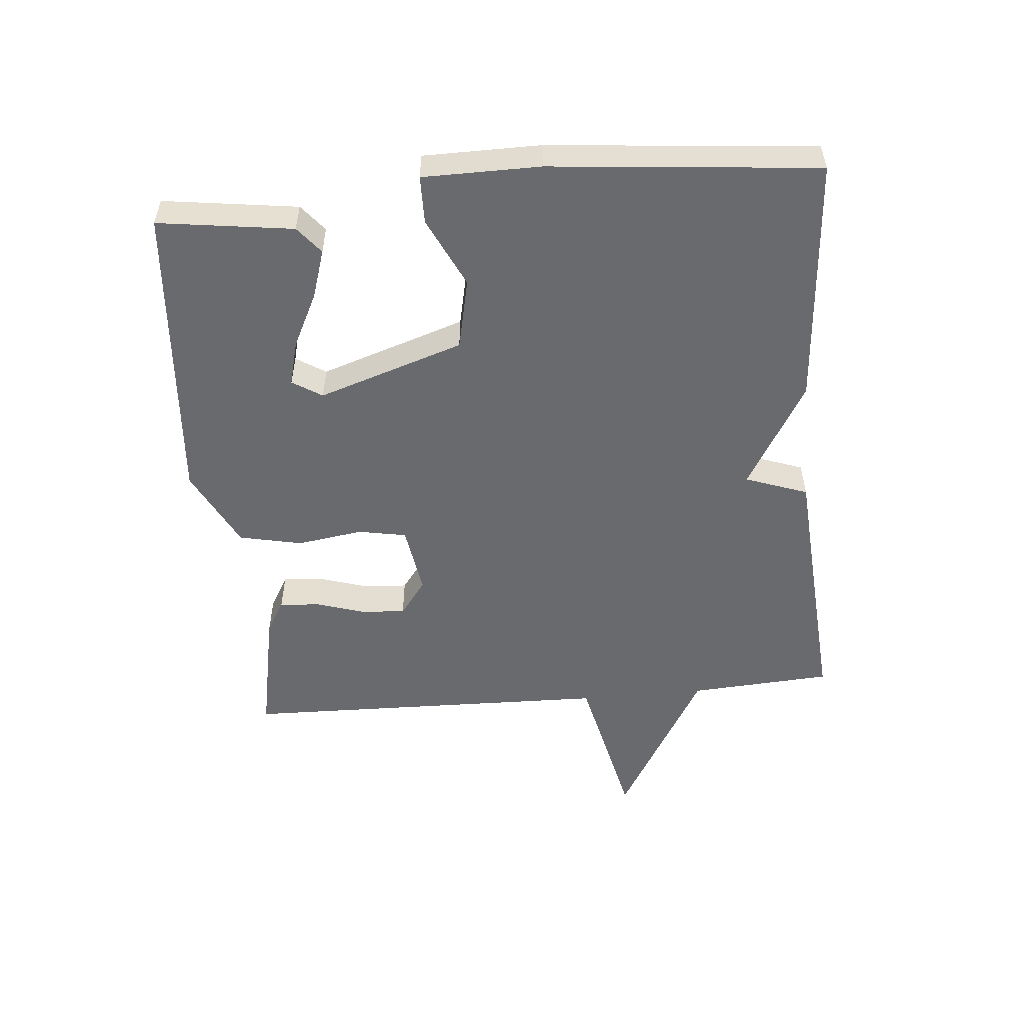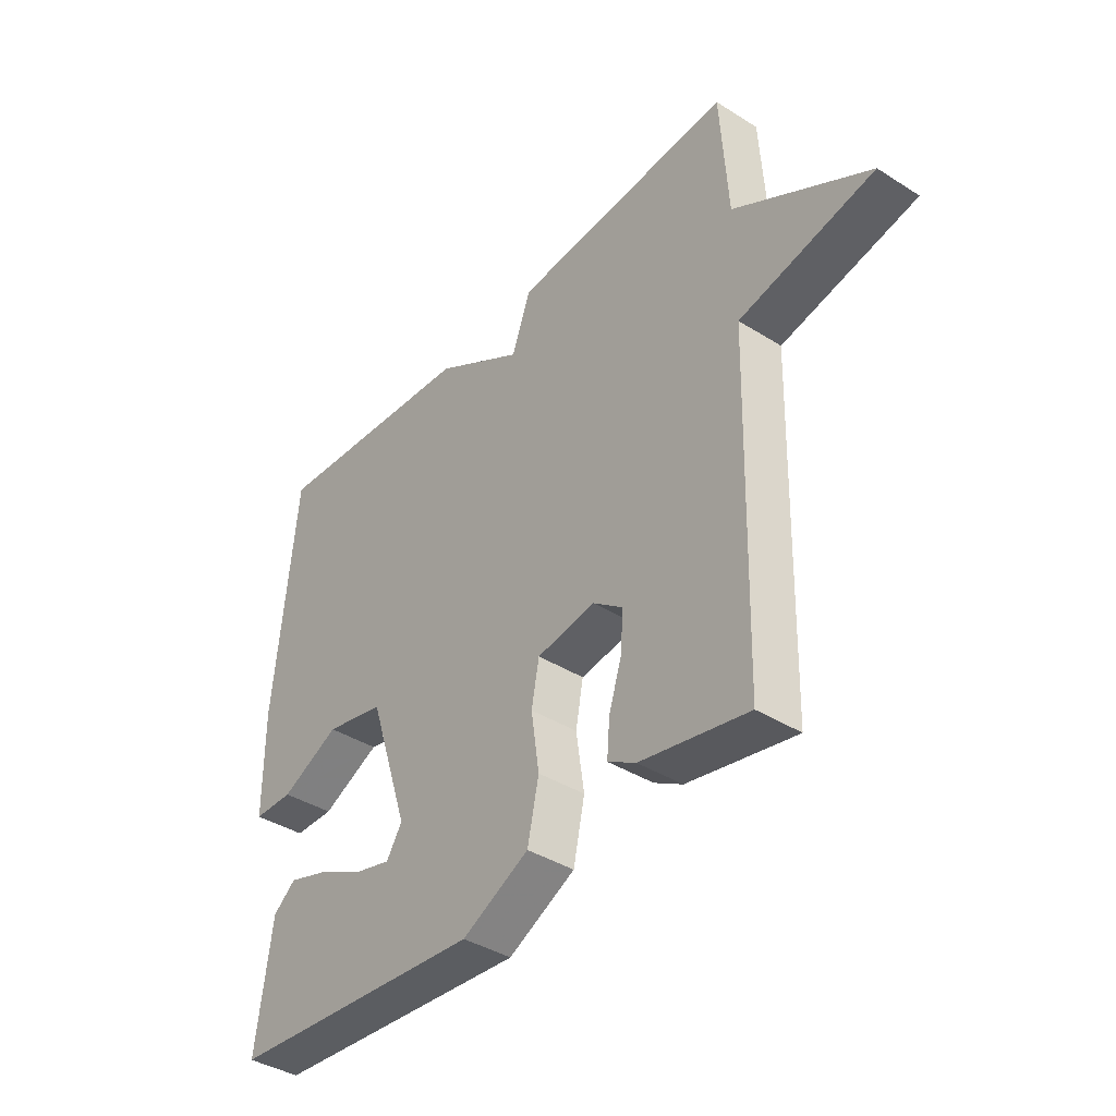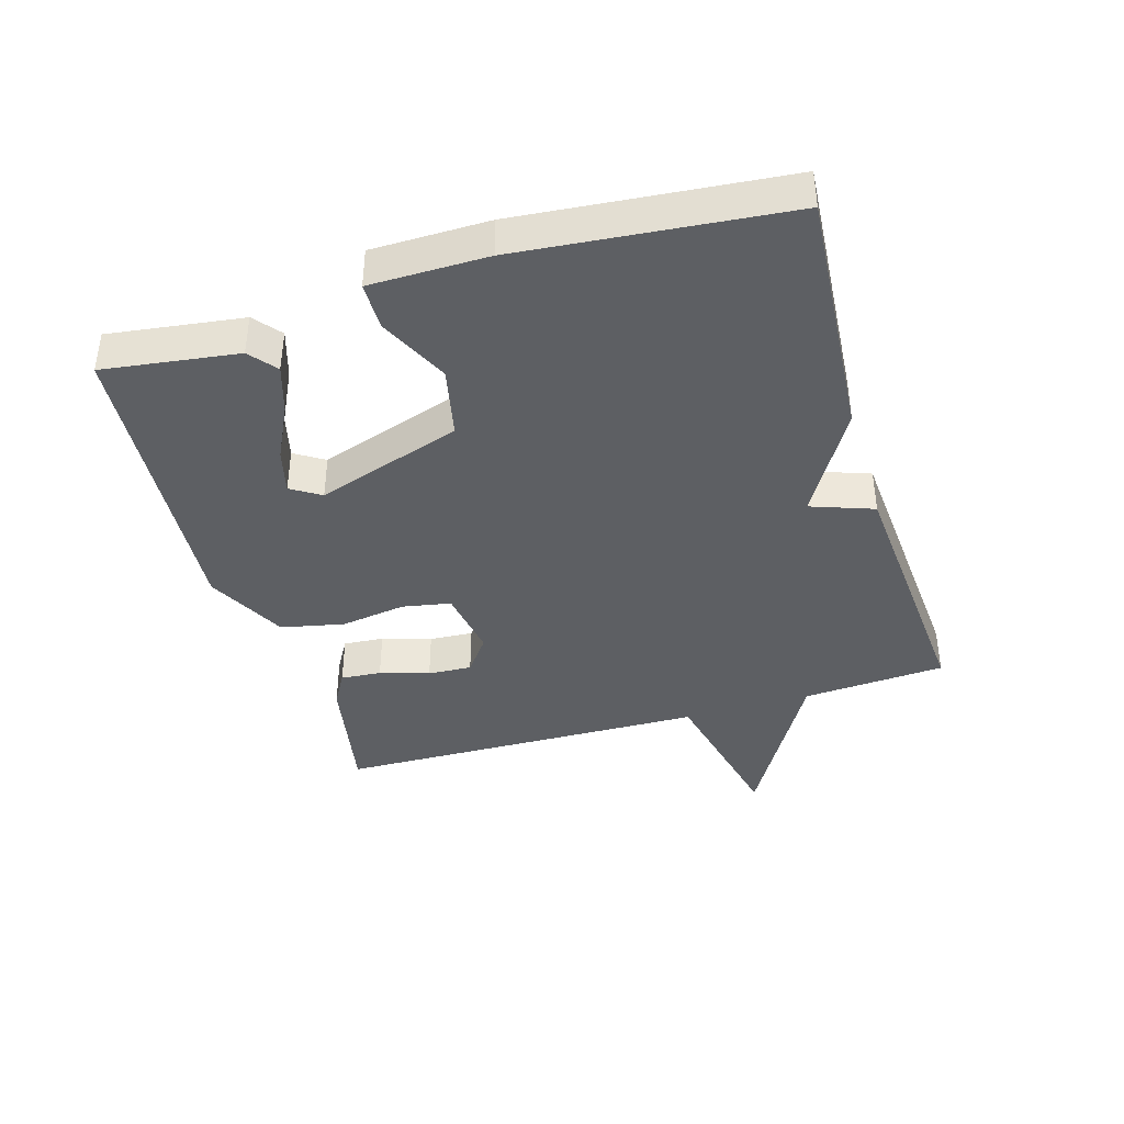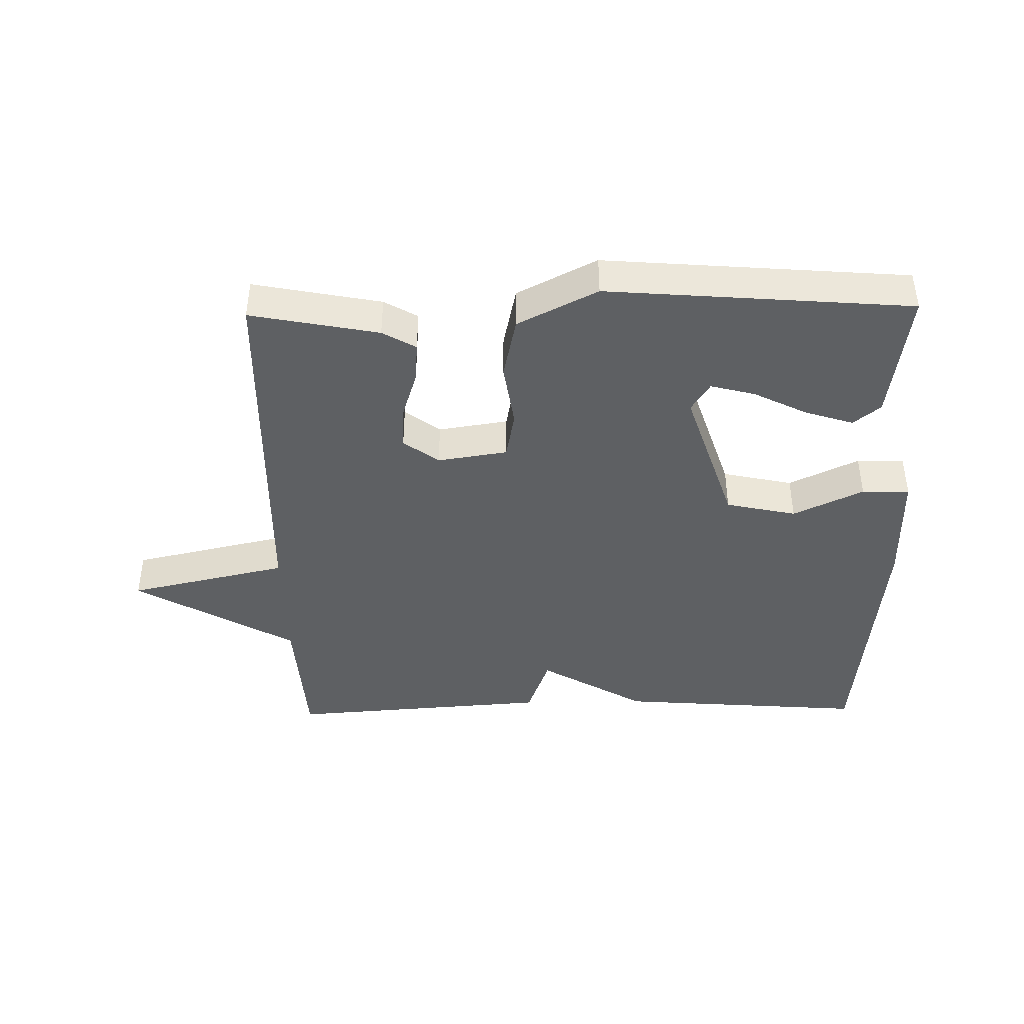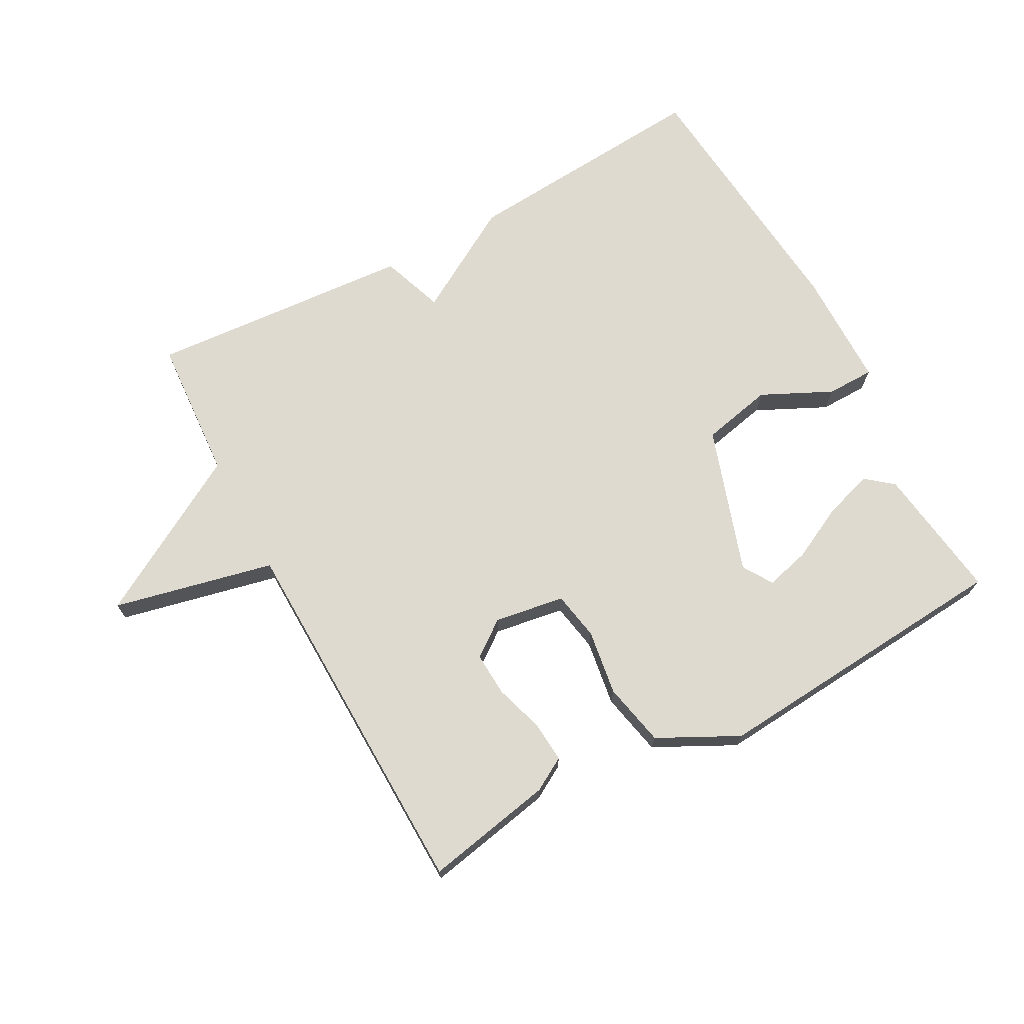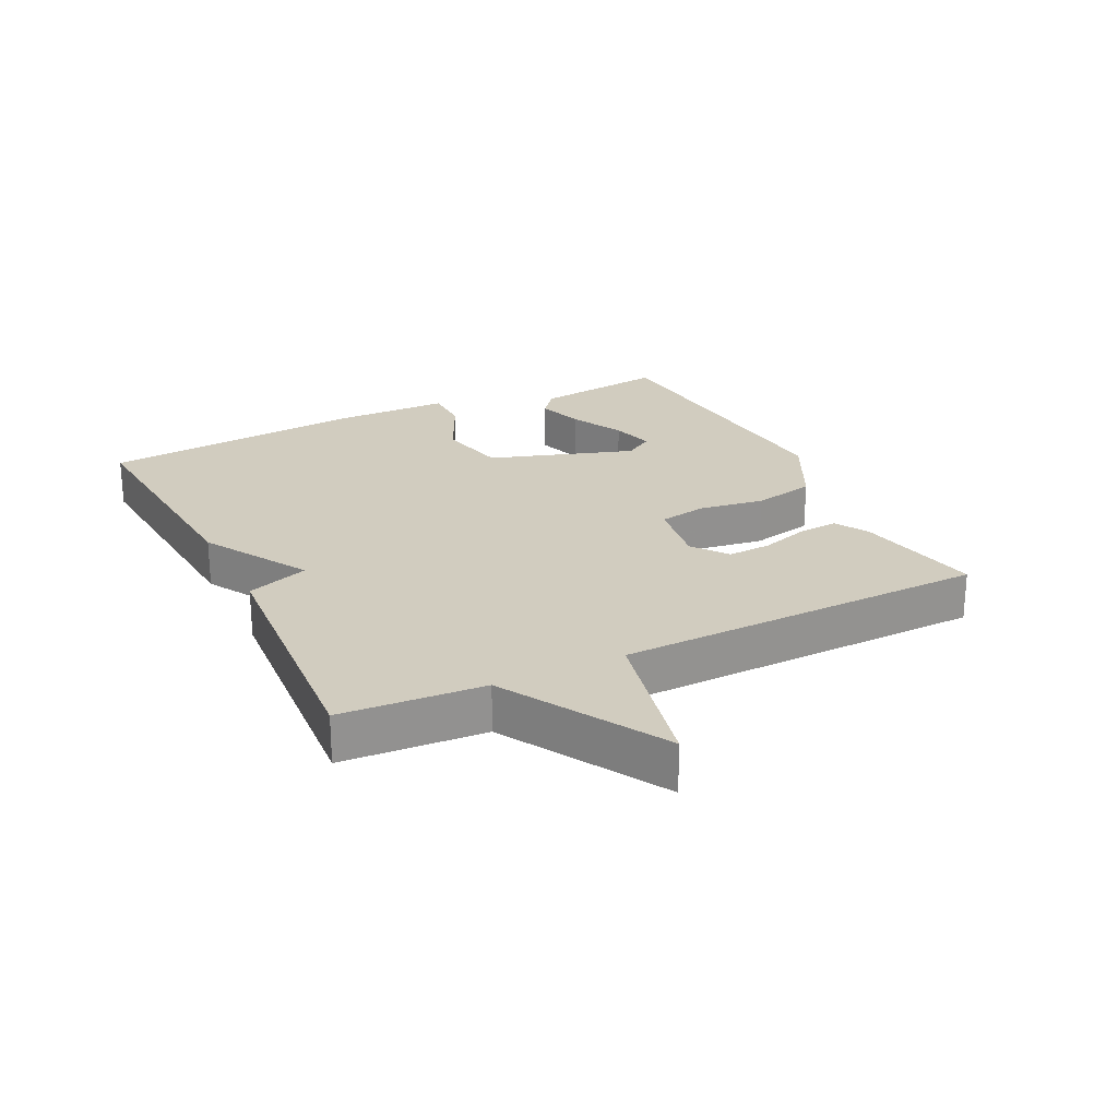
<metadata>
{"format":"obj","ext":"obj","renderer":"f3d","projection":"perspective","resolution":1024,"background":"white","views":[{"elev":-53.1,"azim":-84.8,"up":"+Y"},{"elev":-39.5,"azim":51.9,"up":"+Z"},{"elev":-40.0,"azim":-73.3,"up":"+Y"},{"elev":-42.3,"azim":-179.0,"up":"+Y"},{"elev":70.9,"azim":151.7,"up":"+Y"},{"elev":23.8,"azim":63.8,"up":"+Y"}]}
</metadata>
<code>
v 0.5 0.07 -0.5
v 0.301 0.07 -0.461
v 0.249 0.07 -0.431
v 0.254 0.07 -0.368
v 0.278 0.07 -0.292
v 0.282 0.07 -0.224
v 0.227 0.07 -0.183
v 0.118 0.07 -0.2
v 0.104 0.07 -0.275
v 0.119 0.07 -0.377
v 0.098 0.07 -0.475
v -0.026 0.07 -0.538
v -0.5 0.07 -0.5
v -0.471 0.07 -0.291
v -0.429 0.07 -0.257
v -0.354 0.07 -0.281
v -0.27 0.07 -0.323
v -0.201 0.07 -0.341
v -0.172 0.07 -0.295
v -0.246 0.07 -0.069
v -0.356 0.07 -0.045
v -0.465 0.07 -0.097
v -0.539 0.07 -0.096
v -0.54 0.07 0.086
v -0.5 0.07 0.5
v -0.111 0.07 0.47
v 0.054 0.07 0.373
v 0.089 0.07 0.47
v 0.5 0.07 0.5
v 0.514 0.07 0.278
v 0.764 0.07 0.134
v 0.514 0.07 0.078
v 0.5 0 -0.5
v 0.301 0 -0.461
v 0.249 0 -0.431
v 0.254 0 -0.368
v 0.278 0 -0.292
v 0.282 0 -0.224
v 0.227 0 -0.183
v 0.118 0 -0.2
v 0.104 0 -0.275
v 0.119 0 -0.377
v 0.098 0 -0.475
v -0.026 0 -0.538
v -0.5 0 -0.5
v -0.471 0 -0.291
v -0.429 0 -0.257
v -0.354 0 -0.281
v -0.27 0 -0.323
v -0.201 0 -0.341
v -0.172 0 -0.295
v -0.246 0 -0.069
v -0.356 0 -0.045
v -0.465 0 -0.097
v -0.539 0 -0.096
v -0.54 0 0.086
v -0.5 0 0.5
v -0.111 0 0.47
v 0.054 0 0.373
v 0.089 0 0.47
v 0.5 0 0.5
v 0.514 0 0.278
v 0.764 0 0.134
v 0.514 0 0.078
f 30 31 32
f 30 32 1
f 29 30 1
f 28 29 1
f 27 28 1
f 25 26 27
f 24 25 27
f 23 24 27
f 22 23 27
f 21 22 27
f 20 21 27
f 19 20 27
f 15 16 17
f 14 15 17
f 13 14 17
f 12 13 17
f 12 17 18
f 12 18 19
f 11 12 19
f 10 11 19
f 9 10 19
f 3 4 5
f 2 3 5
f 1 2 5
f 1 5 6
f 27 1 6
f 8 9 19 27
f 7 8 27
f 6 7 27
f 64 63 62
f 33 64 62
f 33 62 61
f 33 61 60
f 33 60 59
f 59 58 57
f 59 57 56
f 59 56 55
f 59 55 54
f 59 54 53
f 59 53 52
f 59 52 51
f 49 48 47
f 49 47 46
f 49 46 45
f 49 45 44
f 50 49 44
f 51 50 44
f 51 44 43
f 51 43 42
f 51 42 41
f 37 36 35
f 37 35 34
f 37 34 33
f 38 37 33
f 38 33 59
f 59 51 41 40
f 59 40 39
f 59 39 38
f 1 33 34 2
f 2 34 35 3
f 3 35 36 4
f 4 36 37 5
f 5 37 38 6
f 6 38 39 7
f 7 39 40 8
f 8 40 41 9
f 9 41 42 10
f 10 42 43 11
f 11 43 44 12
f 12 44 45 13
f 13 45 46 14
f 14 46 47 15
f 15 47 48 16
f 16 48 49 17
f 17 49 50 18
f 18 50 51 19
f 19 51 52 20
f 20 52 53 21
f 21 53 54 22
f 22 54 55 23
f 23 55 56 24
f 24 56 57 25
f 25 57 58 26
f 26 58 59 27
f 27 59 60 28
f 28 60 61 29
f 29 61 62 30
f 30 62 63 31
f 31 63 64 32
f 32 64 33 1

</code>
